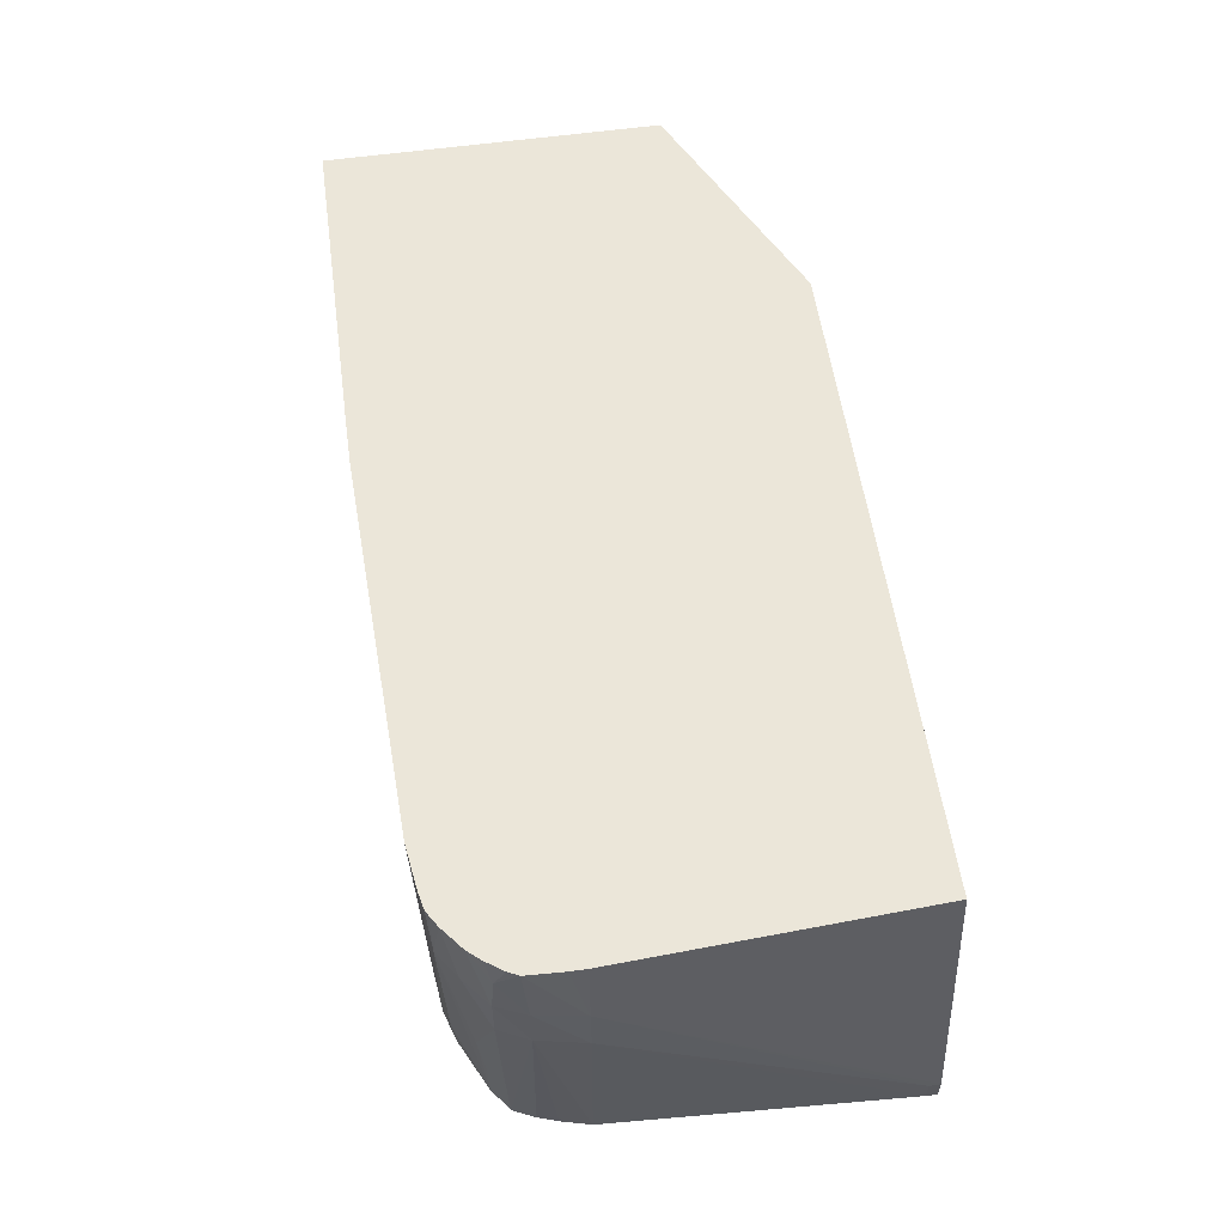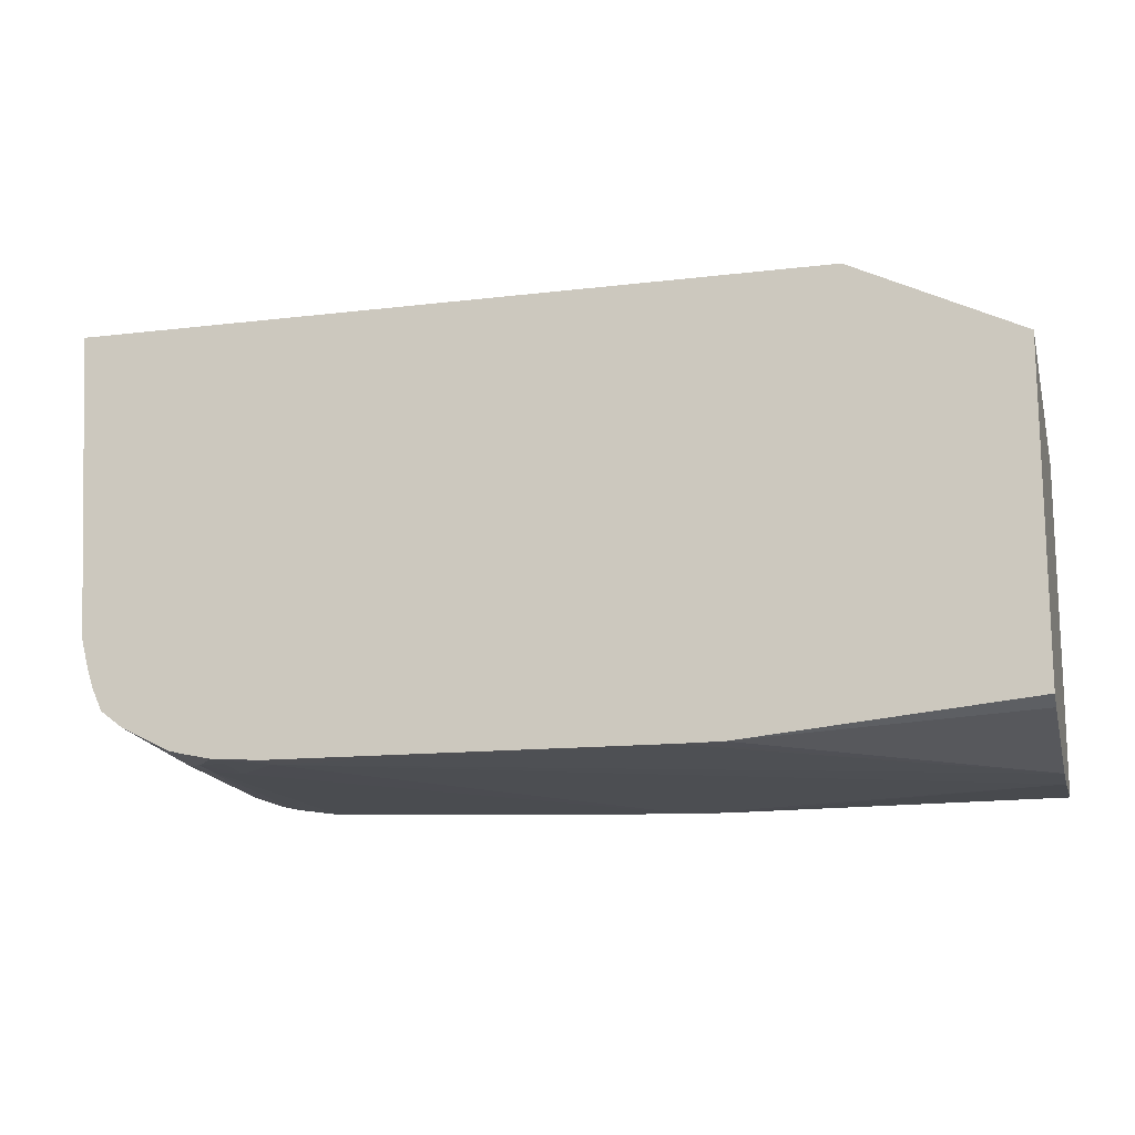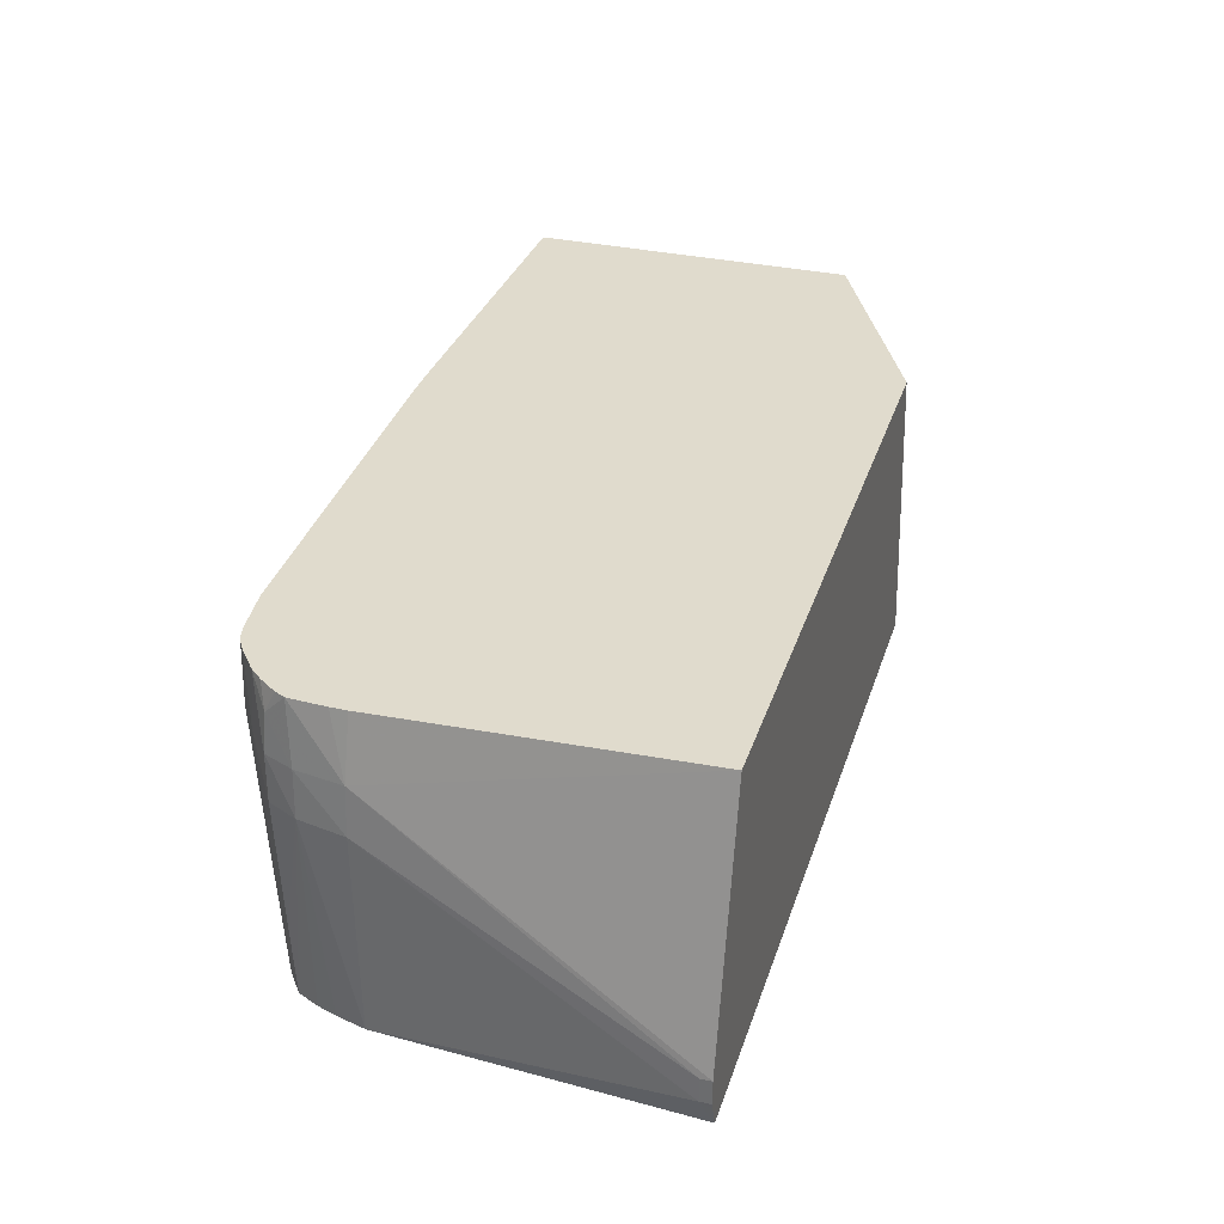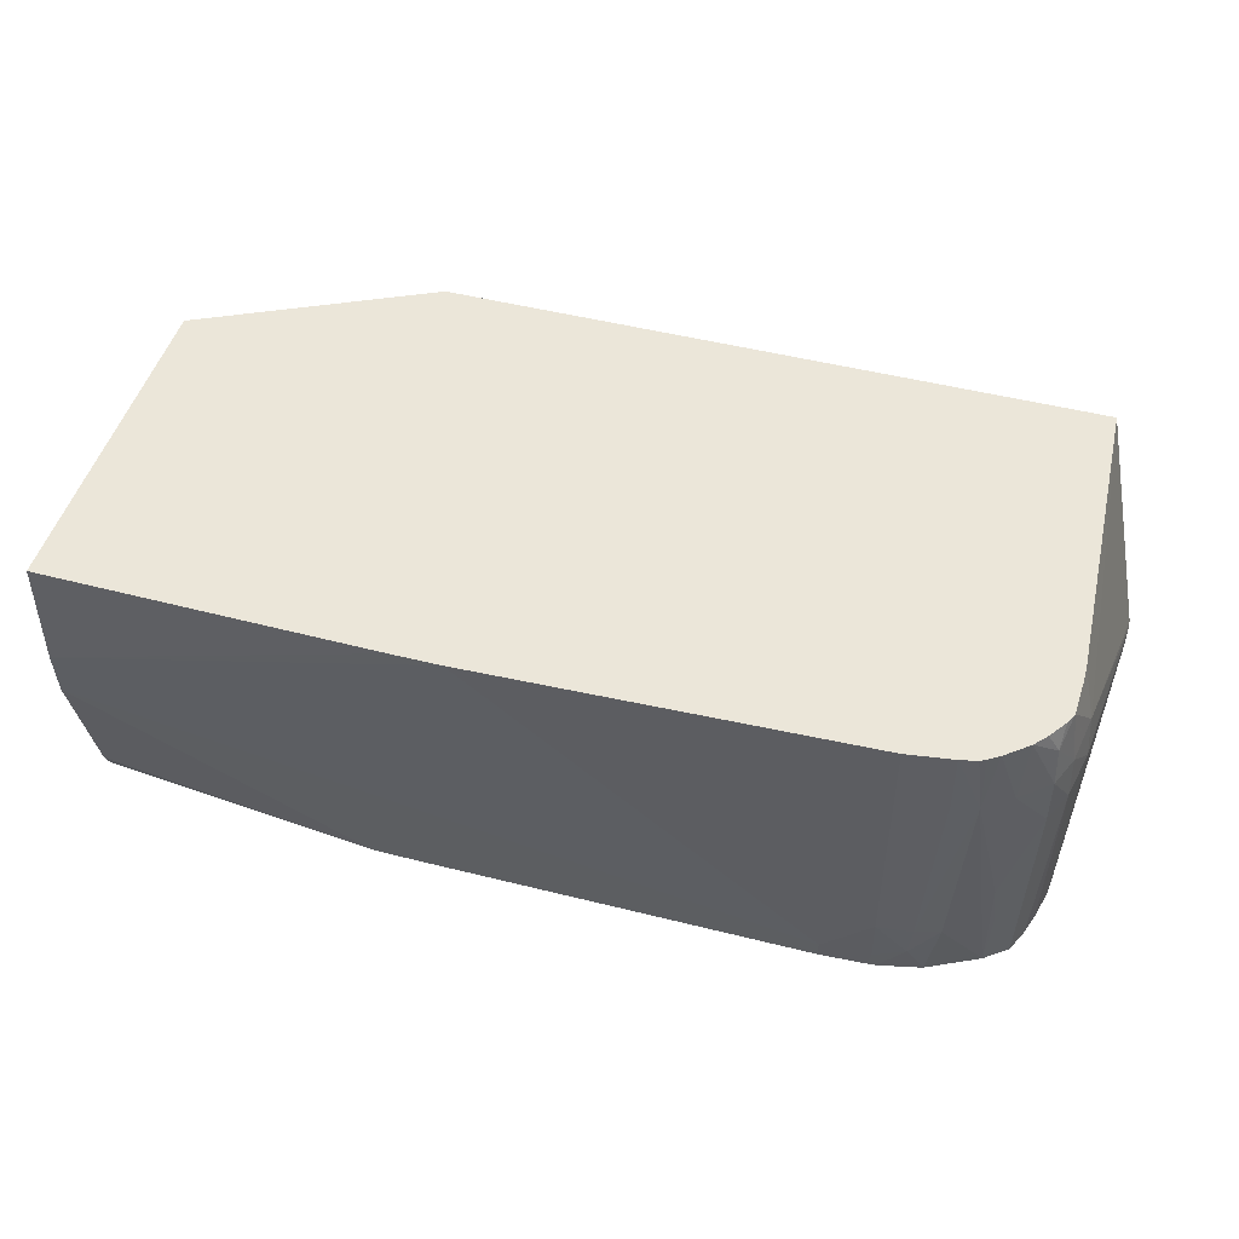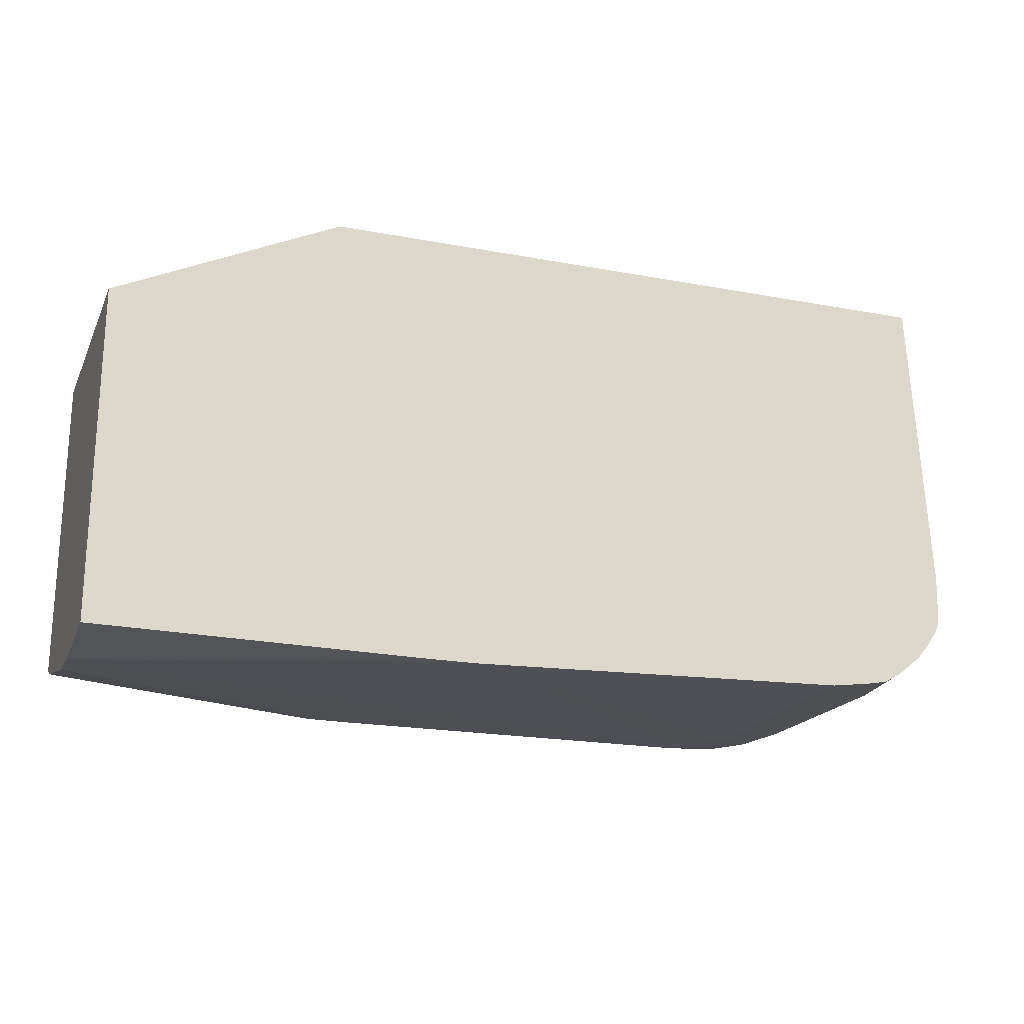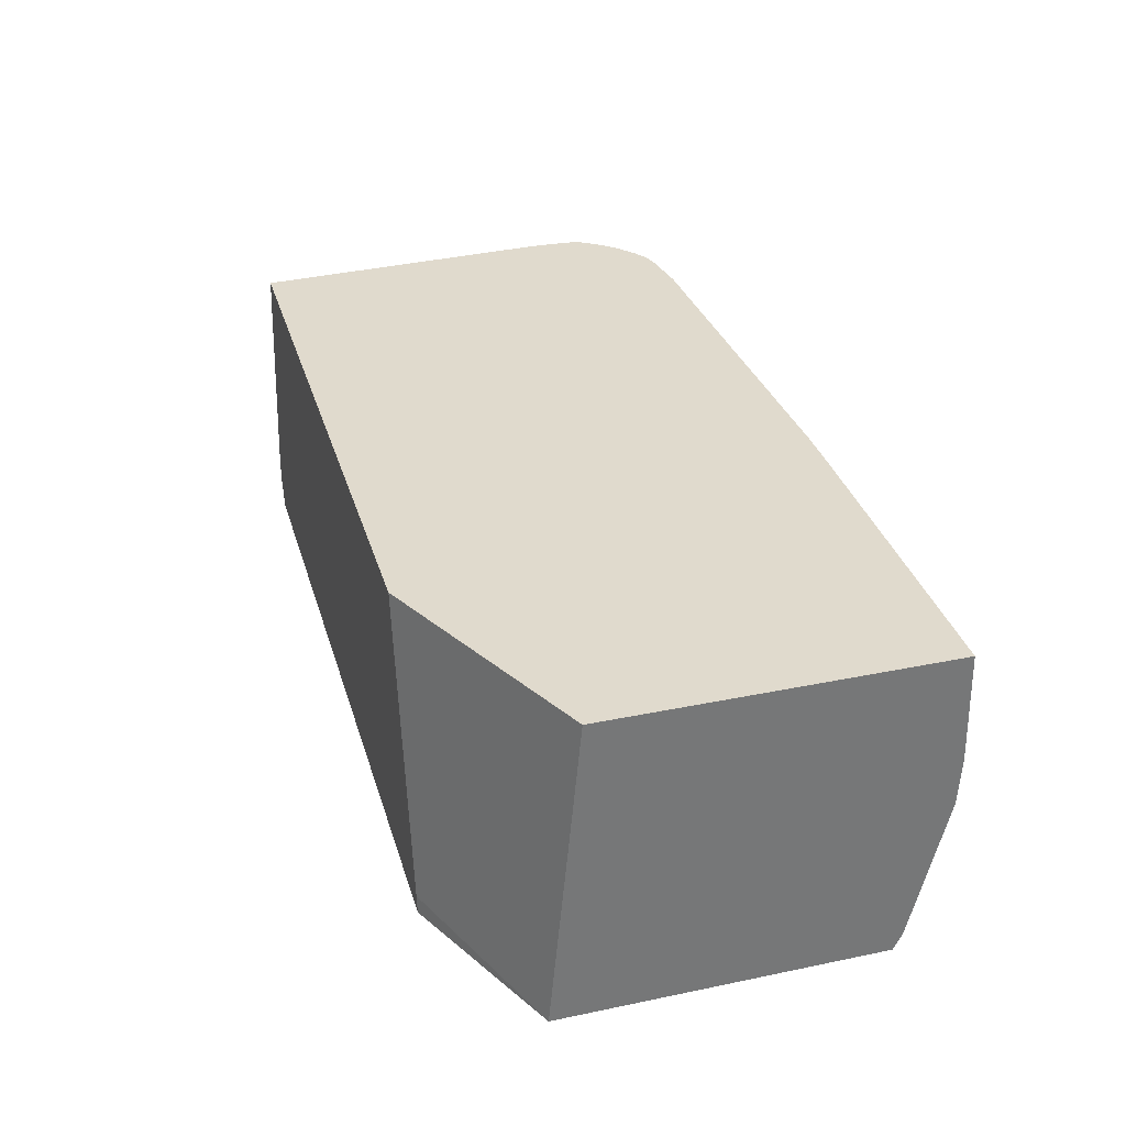
<metadata>
{"format":"obj","ext":"obj","renderer":"f3d","projection":"perspective","resolution":1024,"background":"white","views":[{"elev":57.6,"azim":81.7,"up":"+Z"},{"elev":-14.4,"azim":-165.3,"up":"+Y"},{"elev":33.2,"azim":107.1,"up":"+Z"},{"elev":48.4,"azim":15.9,"up":"+Z"},{"elev":-21.1,"azim":-18.5,"up":"+Y"},{"elev":33.1,"azim":-105.9,"up":"+Z"}]}
</metadata>
<code>
v 0.1274 -0.09726 0.08249
v 0.1259 -0.1146 0.09384
v 0.1275 -0.09789 0.08249
v 0.1274 -0.09726 0.08107
v 0.1243 -0.09726 0.09738
v 0.1262 -0.1146 0.09114
v 0.1251 -0.1146 0.09738
v 0.1251 -0.1155 0.09738
v 0.125 -0.1176 0.09738
v 0.1255 -0.1173 0.09384
v 0.1275 -0.09789 0.08107
v 0.1273 -0.09726 0.08068
v 0.0876 -0.09726 0.09738
v 0.1256 -0.1173 0.09114
v 0.1259 -0.1146 0.0793
v 0.1247 -0.1182 0.09738
v 0.1247 -0.1188 0.09607
v 0.1248 -0.119 0.09384
v 0.1268 -0.09726 0.0793
v 0.126 -0.1136 0.0793
v 0.08436 -0.09726 0.08032
v 0.07482 -0.1034 0.09738
v 0.1248 -0.119 0.09114
v 0.1246 -0.1188 0.08354
v 0.1245 -0.1187 0.0793
v 0.1251 -0.1174 0.0793
v 0.1255 -0.1163 0.0793
v 0.1241 -0.1192 0.09738
v 0.1234 -0.1199 0.09738
v 0.1232 -0.1203 0.09384
v 0.08423 -0.09726 0.0793
v 0.07482 -0.1018 0.0793
v 0.07482 -0.1226 0.09738
v 0.1232 -0.12 0.08573
v 0.1235 -0.1197 0.08279
v 0.1233 -0.1196 0.0793
v 0.1222 -0.1209 0.09738
v 0.1217 -0.1214 0.09384
v 0.07482 -0.1202 0.0793
v 0.07482 -0.1228 0.09114
v 0.09346 -0.1228 0.09738
v 0.121 -0.1212 0.08303
v 0.1205 -0.121 0.0793
v 0.1216 -0.1213 0.09738
v 0.1213 -0.1215 0.09738
v 0.1203 -0.1217 0.09738
v 0.1204 -0.1216 0.09384
v 0.1197 -0.1215 0.08303
v 0.07482 -0.1206 0.08032
v 0.09008 -0.1217 0.0793
v 0.09616 -0.1228 0.09738
v 0.07482 -0.1226 0.08843
v 0.1151 -0.1218 0.08032
v 0.1195 -0.1215 0.08115
v 0.1198 -0.1212 0.0793
v 0.1178 -0.1221 0.09738
v 0.1178 -0.1218 0.08303
v 0.09075 -0.1218 0.0793
v 0.09244 -0.1218 0.0793
v 0.09346 -0.1218 0.0793
v 0.1151 -0.1217 0.0793
v 0.1176 -0.1216 0.0793
v 0.1178 -0.1216 0.08027
v 0.1181 -0.1215 0.0793
f 1 2 3
f 1 3 11
f 1 11 4
f 1 4 12
f 1 12 19
f 1 19 31
f 1 31 21
f 1 21 13
f 1 13 5
f 1 5 2
f 2 6 3
f 2 5 7
f 2 7 8
f 2 8 9
f 2 9 10
f 2 10 6
f 3 6 11
f 4 11 12
f 5 13 22
f 5 22 33
f 5 33 41
f 5 41 51
f 5 51 56
f 5 56 46
f 5 46 45
f 5 45 44
f 5 44 37
f 5 37 29
f 5 29 28
f 5 28 16
f 5 16 9
f 5 9 8
f 5 8 7
f 6 10 14
f 6 14 15
f 6 15 11
f 9 16 17
f 9 17 10
f 10 17 18
f 10 18 14
f 11 19 12
f 11 15 20
f 11 20 19
f 13 21 22
f 14 18 23
f 14 23 24
f 14 24 25
f 14 25 26
f 14 26 27
f 14 27 15
f 15 27 26
f 15 26 25
f 15 25 36
f 15 36 43
f 15 43 55
f 15 55 64
f 15 64 62
f 15 62 61
f 15 61 60
f 15 60 59
f 15 59 58
f 15 58 50
f 15 50 39
f 15 39 32
f 15 32 31
f 15 31 19
f 15 19 20
f 16 28 17
f 17 28 29
f 17 29 18
f 18 29 30
f 18 30 23
f 21 31 32
f 21 32 22
f 22 32 39
f 22 39 49
f 22 49 52
f 22 52 40
f 22 40 33
f 23 30 34
f 23 34 24
f 24 34 35
f 24 35 36
f 24 36 25
f 29 37 30
f 30 37 38
f 30 38 34
f 33 40 41
f 34 36 35
f 34 38 36
f 36 38 42
f 36 42 43
f 37 44 38
f 38 44 45
f 38 45 46
f 38 46 47
f 38 47 48
f 38 48 42
f 39 50 49
f 40 51 41
f 40 52 53
f 40 53 51
f 42 48 54
f 42 54 43
f 43 54 55
f 46 56 47
f 47 56 48
f 48 56 57
f 48 57 54
f 49 50 58
f 49 58 52
f 51 53 57
f 51 57 56
f 52 58 59
f 52 59 60
f 52 60 53
f 53 61 62
f 53 62 63
f 53 63 57
f 53 60 61
f 54 57 63
f 54 63 62
f 54 62 64
f 54 64 55

</code>
